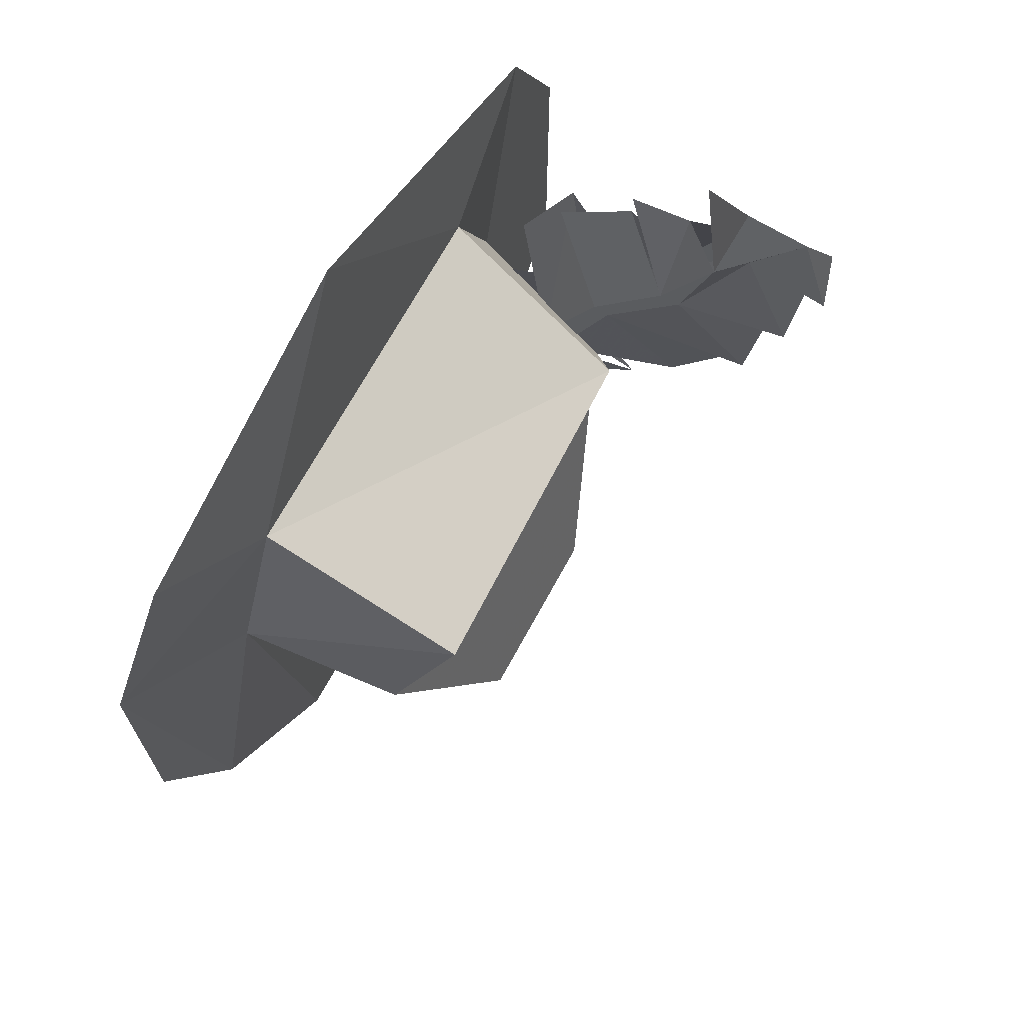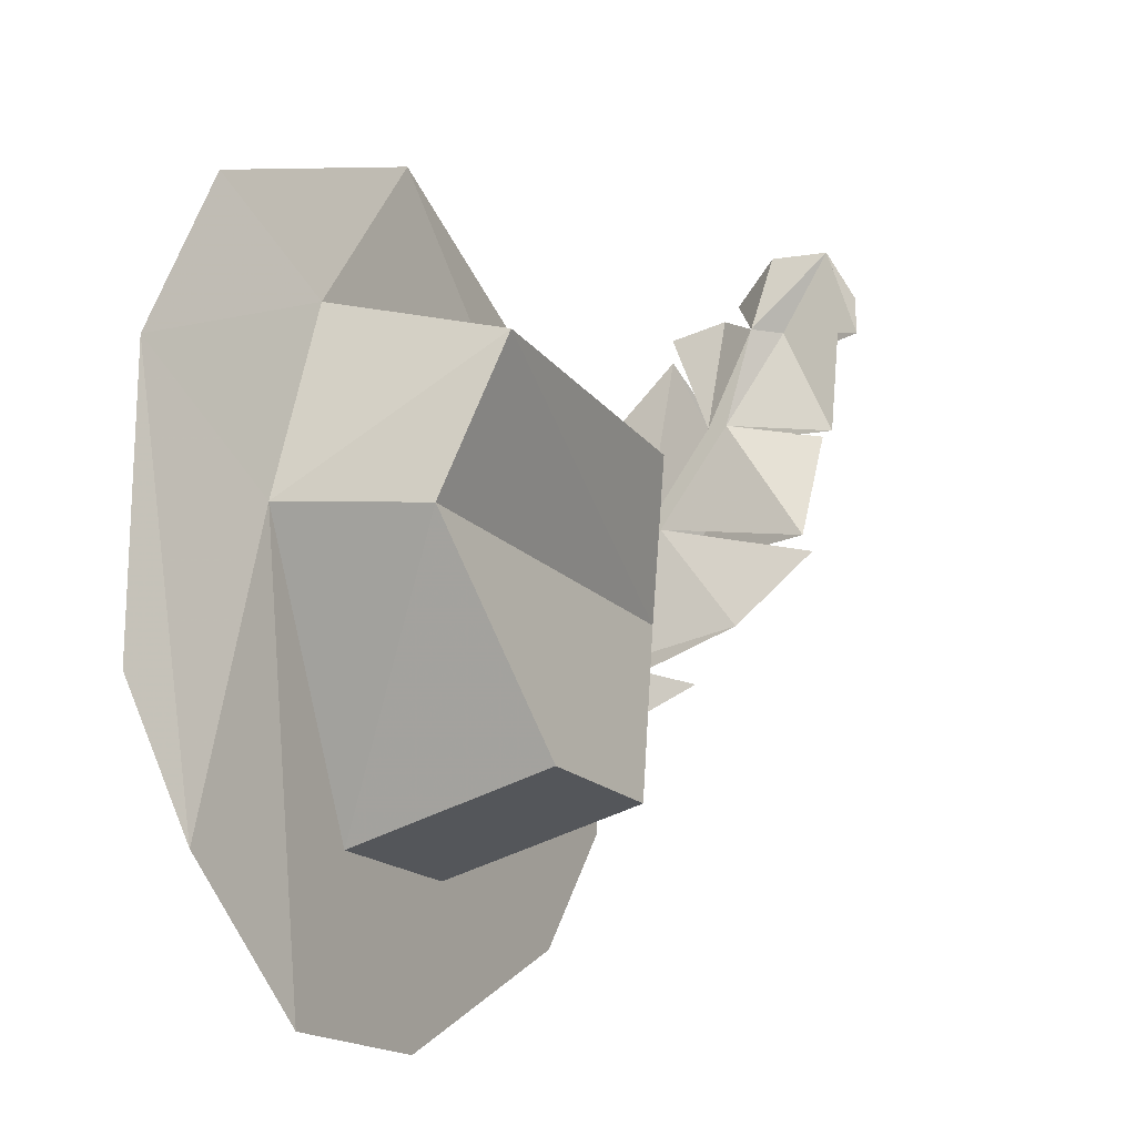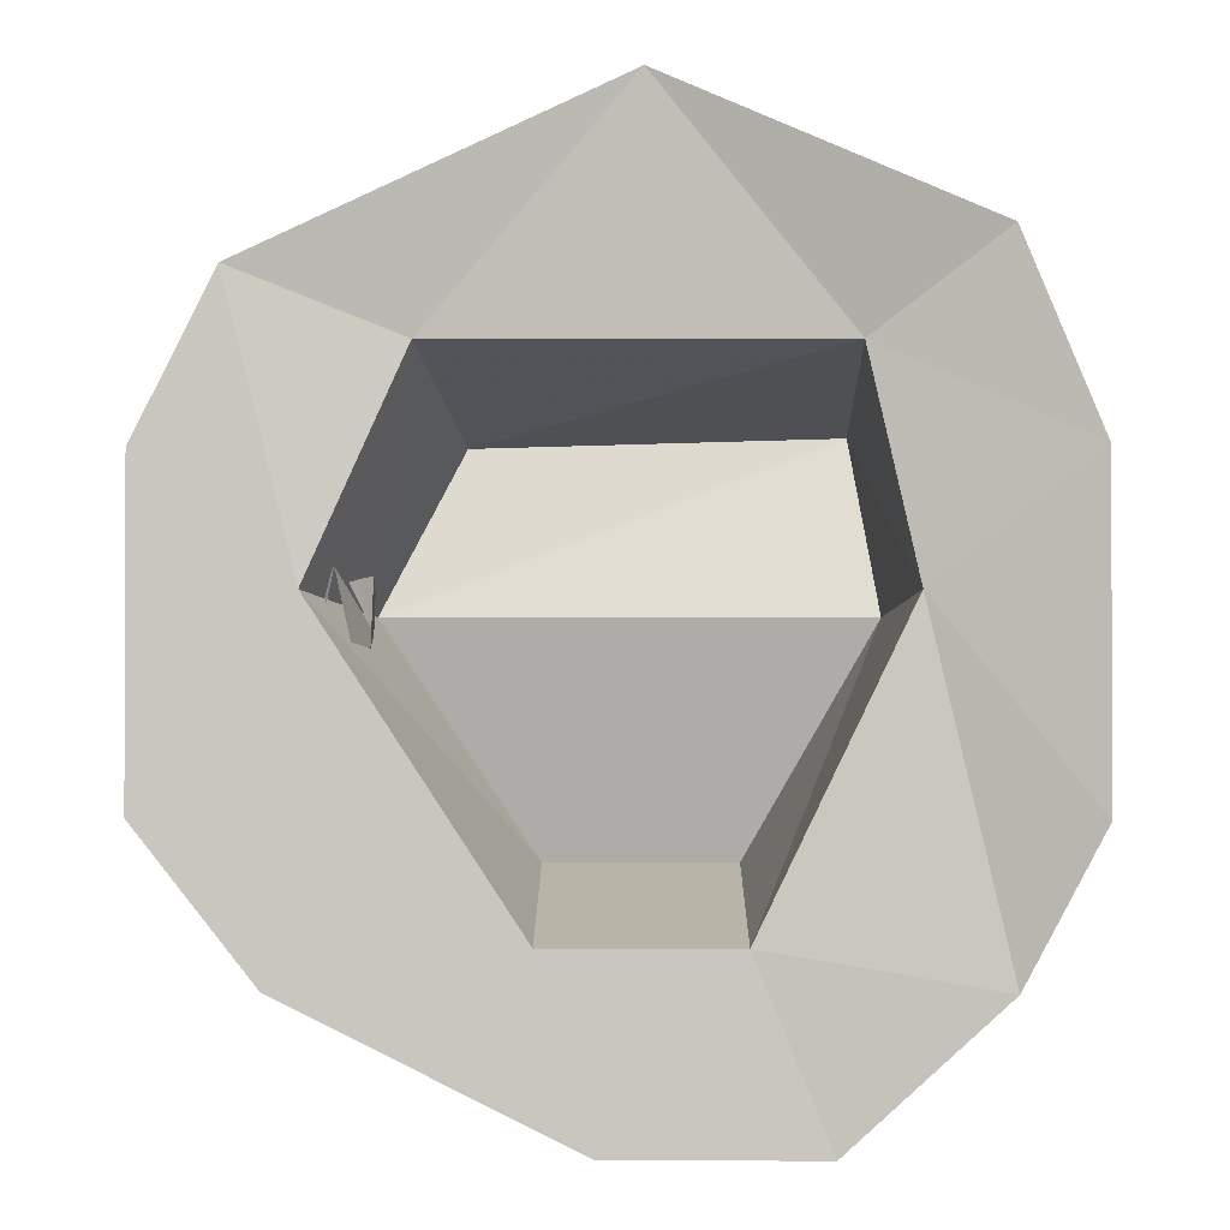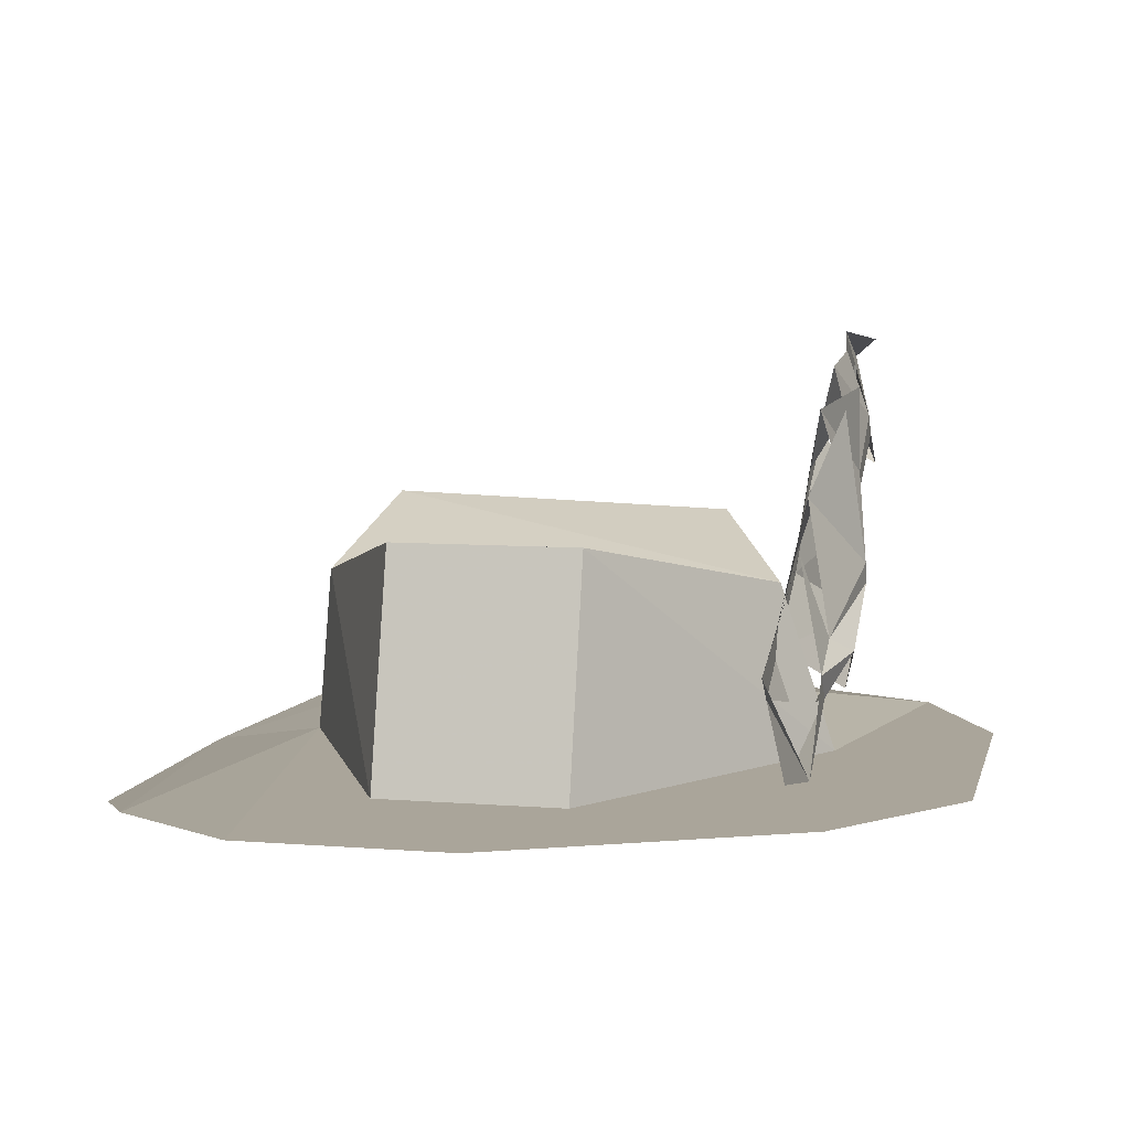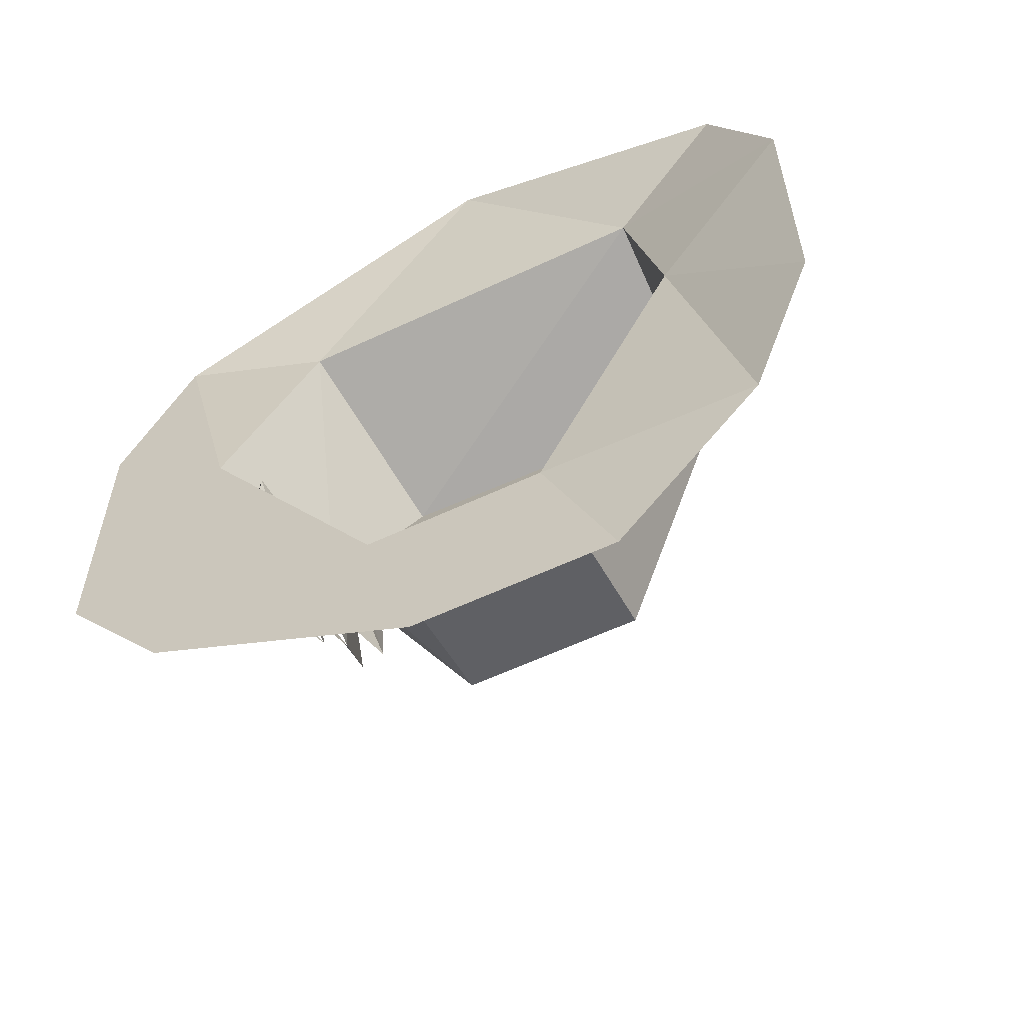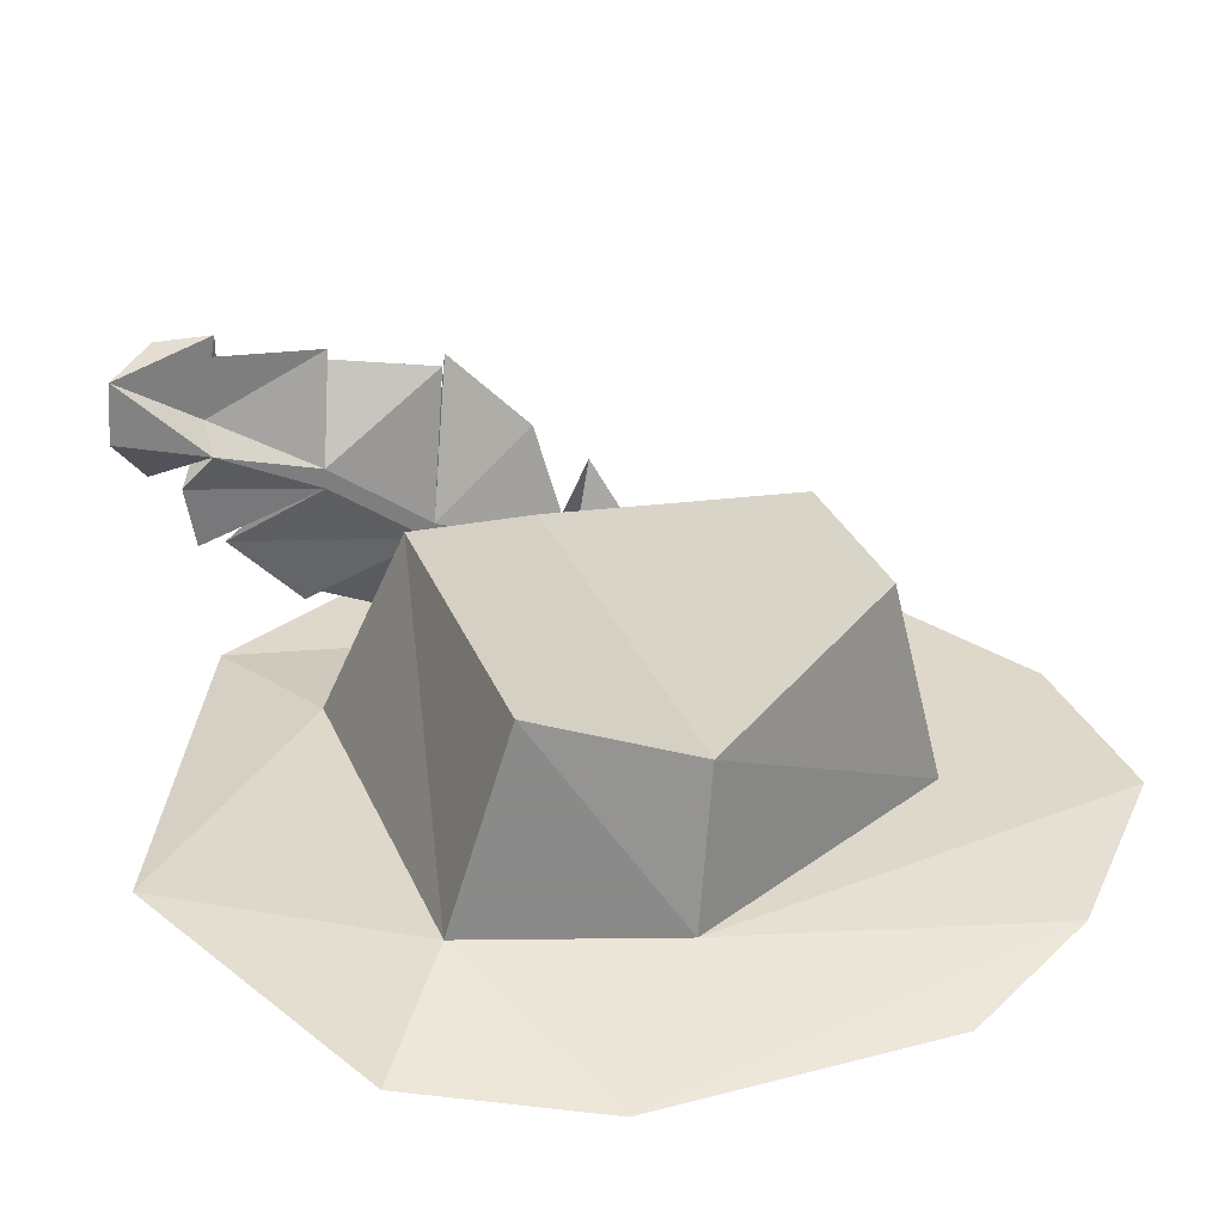
<metadata>
{"format":"obj","ext":"obj","renderer":"f3d","projection":"perspective","resolution":1024,"background":"white","views":[{"elev":69.4,"azim":118.6,"up":"+Z"},{"elev":-17.3,"azim":117.4,"up":"+Z"},{"elev":-1.2,"azim":0.4,"up":"+Z"},{"elev":7.6,"azim":-167.3,"up":"+Y"},{"elev":-59.6,"azim":25.7,"up":"+Z"},{"elev":31.0,"azim":69.6,"up":"+Y"}]}
</metadata>
<code>
v -0.2812 0.4297 0.3359
v -0.4219 0.3984 0.01562
v -0.3438 0.6484 -0.01562
v -0.2266 0.7266 0.2188
v 0.2969 0.4297 0.3359
v 0.01562 0.3984 0.6797
v -0.5234 0.3984 0.4297
v 0.4844 0.375 0.4766
v 0.5938 0.3359 0.1953
v 0.3672 0.3984 0.01562
v 0.4844 0.375 -0.4922
v 0.5938 0.3359 -0.2734
v 0.1484 0.3984 -0.4375
v 0.2578 0.3984 -0.7031
v -0.04688 0.3984 -0.7031
v -0.125 0.3984 -0.4375
v -0.4688 0.3984 -0.4922
v -0.6406 0.3984 -0.2734
v -0.6406 0.3984 0.1953
v -0.125 0.7344 -0.3516
v 0.3359 0.6484 -0.01562
v 0.2969 0.7422 0.2344
v 0.1484 0.7344 -0.3516
v -0.3438 0.5781 -0.07031
v -0.3828 0.7031 -0.1094
v -0.3438 0.5391 -0.1953
v -0.3438 0.5547 -0.03125
v -0.3438 0.6406 0.1484
v -0.3438 0.6641 0.1406
v -0.3828 0.7734 -0.02344
v -0.4219 0.8906 0.09375
v -0.4531 0.6641 0.1094
v -0.4219 0.5781 -0.07031
v -0.4531 0.6328 0.1172
v -0.4531 0.5547 -0.03125
v -0.4219 0.5391 -0.1562
v -0.3438 0.7812 0.2969
v -0.4219 0.9141 0.2812
v -0.3828 0.8906 0.1094
v -0.3438 0.75 0.2969
v -0.3438 0.8281 0.4531
v -0.3828 0.8672 0.4531
v -0.3828 0.9453 0.2734
v -0.3828 0.9609 0.4453
v -0.4219 0.8594 0.4219
v -0.4219 0.7812 0.2969
v -0.4219 0.8281 0.4531
v -0.4219 0.75 0.2969
v -0.3828 0.9453 0.5781
v -0.4219 0.9766 0.5078
v -0.3828 0.9922 0.4297
v -0.3828 0.8516 0.5859
v -0.3438 0.5 -0.1484
v -0.3828 0.4609 0.04688
v -0.4219 0.4141 -0.2734
v -0.3828 0.3984 -0.2344
v -0.4219 0.5 -0.1172
v -0.4219 0.4688 0.1406
v -0.4219 0.5547 0.3281
v -0.3828 0.5547 0.3281
v -0.3828 0.6719 0.4375
v -0.3828 0.6719 0.4766
v -0.3828 0.7656 0.4922
v -0.4219 0.7734 0.5312
f 1 2 3
f 1 3 4
f 1 4 5
f 1 5 6
f 1 6 7
f 1 7 2
f 1 2 7
f 1 7 6
f 1 6 5
f 5 6 8
f 5 8 6
f 8 5 9
f 8 9 5
f 5 9 10
f 5 10 9
f 9 10 11
f 9 11 12
f 9 12 10
f 10 12 11
f 10 11 13
f 10 13 14
f 10 14 11
f 11 14 13
f 13 14 15
f 13 15 16
f 13 16 14
f 14 16 15
f 15 16 17
f 15 17 2
f 15 2 16
f 16 2 17
f 17 2 18
f 17 18 19
f 17 19 2
f 2 19 18
f 19 2 7
f 19 7 2
f 2 16 20
f 2 20 3
f 3 20 21
f 3 21 22
f 3 22 4
f 4 22 5
f 5 22 10
f 10 22 21
f 10 21 13
f 13 21 23
f 13 23 16
f 16 23 20
f 20 23 21
f 24 25 26
f 24 26 27
f 24 27 28
f 24 28 29
f 24 29 30
f 30 29 31
f 30 31 32
f 30 32 33
f 33 32 34
f 33 34 35
f 33 35 36
f 33 36 25
f 37 38 39
f 37 39 29
f 37 29 40
f 37 40 41
f 37 41 42
f 37 42 43
f 43 42 44
f 43 44 45
f 43 45 46
f 46 45 47
f 46 47 48
f 46 48 32
f 46 32 39
f 46 39 38
f 49 50 51
f 49 51 42
f 49 42 41
f 49 41 52
f 49 52 47
f 49 47 45
f 49 45 51
f 49 51 50
f 27 53 54
f 53 27 26
f 53 26 55
f 53 55 56
f 56 55 57
f 57 55 36
f 57 36 35
f 57 35 54
f 27 58 59
f 27 59 28
f 28 60 61
f 28 61 40
f 28 40 29
f 40 62 63
f 40 63 41
f 41 64 52
f 52 64 47
f 59 58 35
f 59 35 34
f 61 60 34
f 61 34 48
f 48 34 32
f 63 62 48
f 63 48 47

</code>
